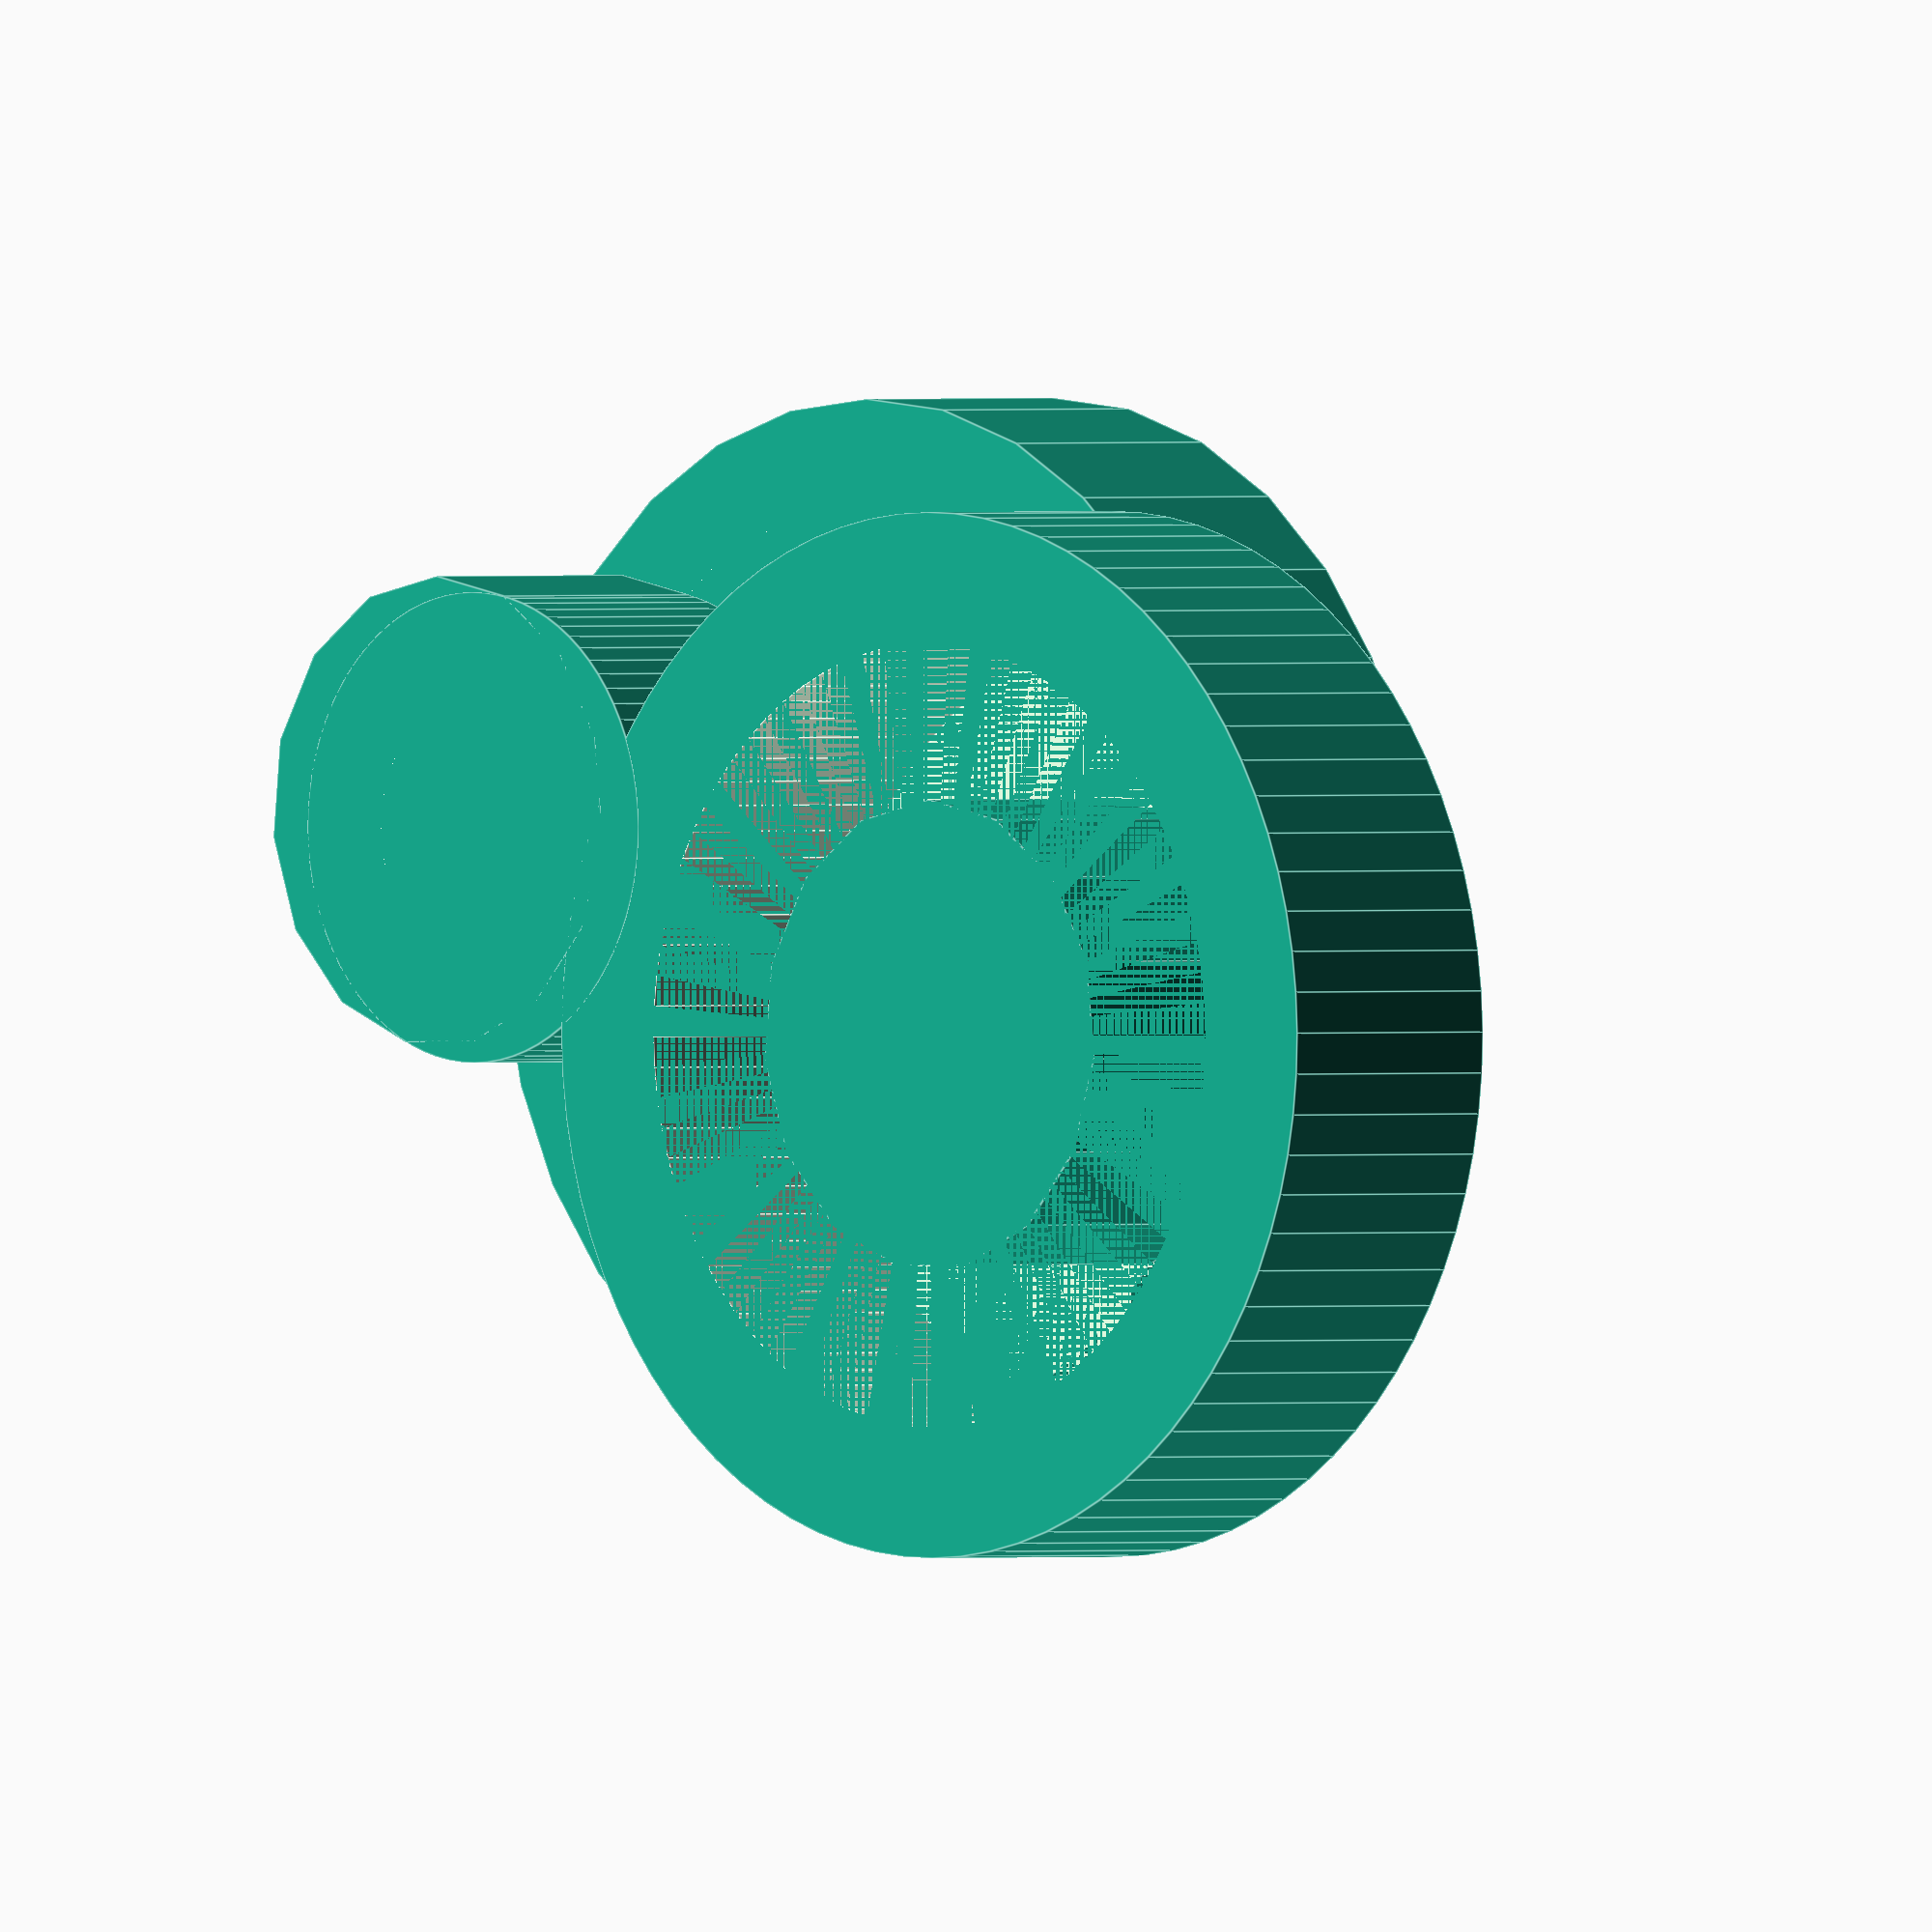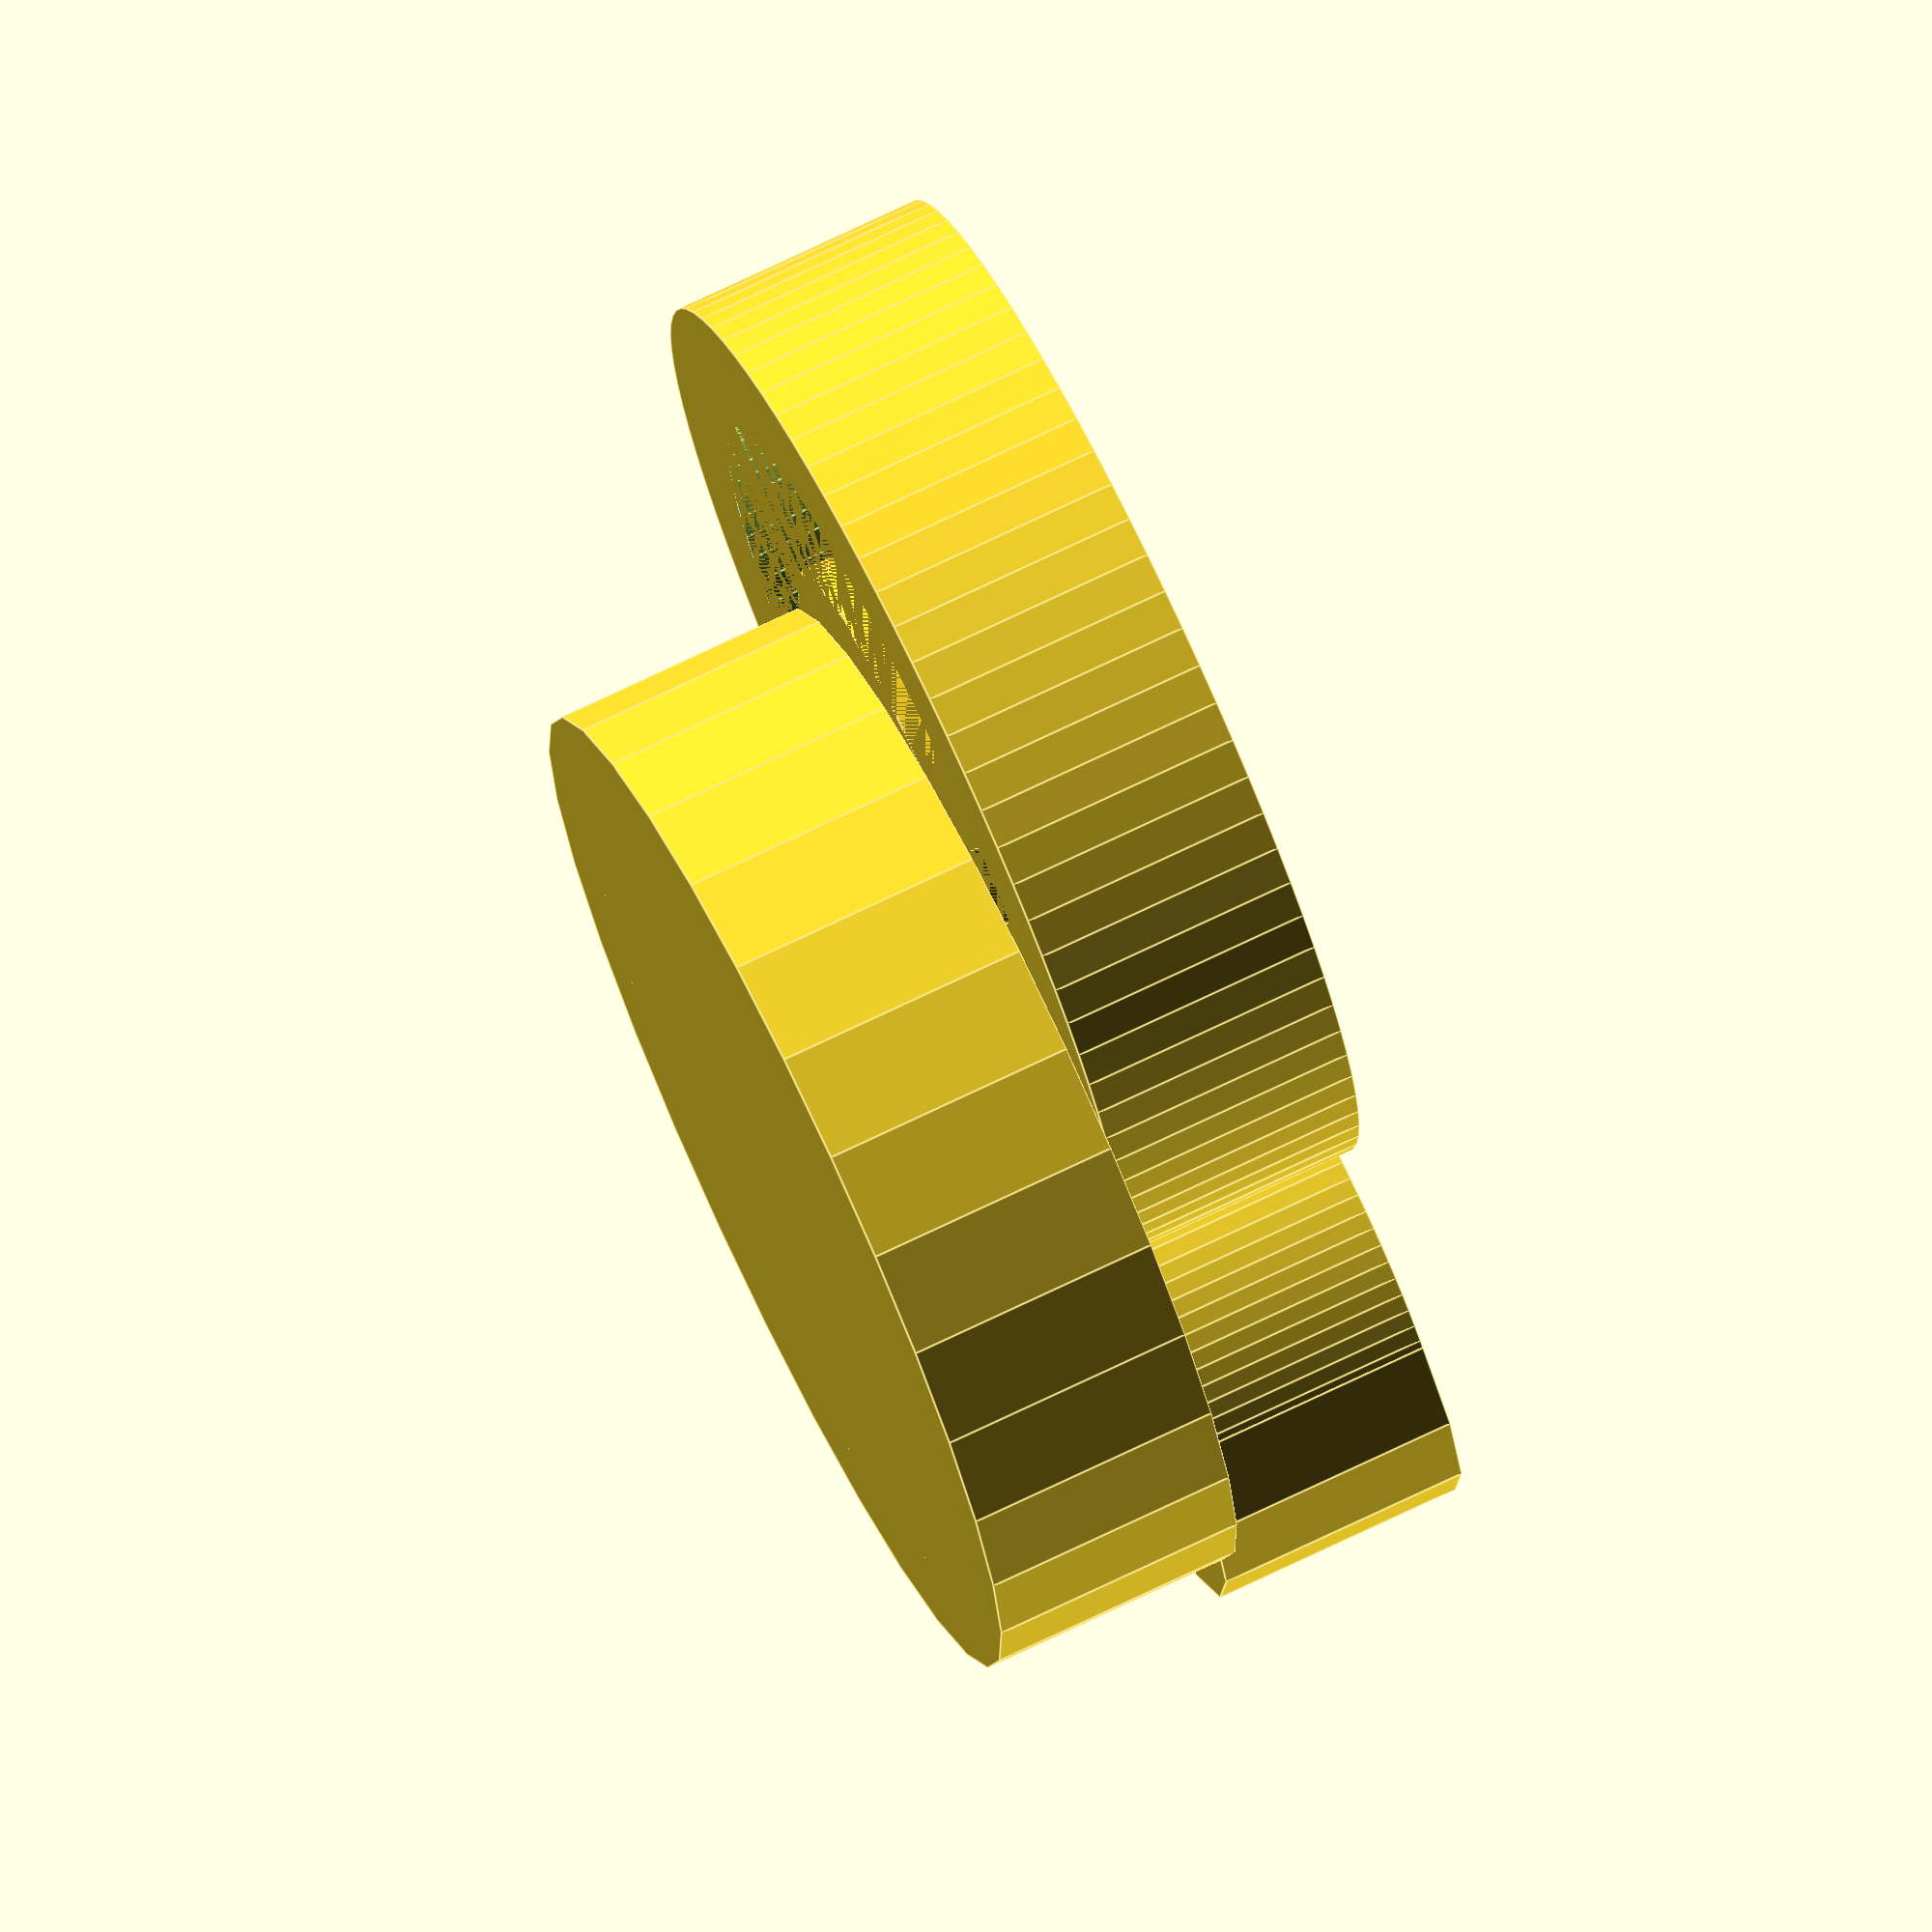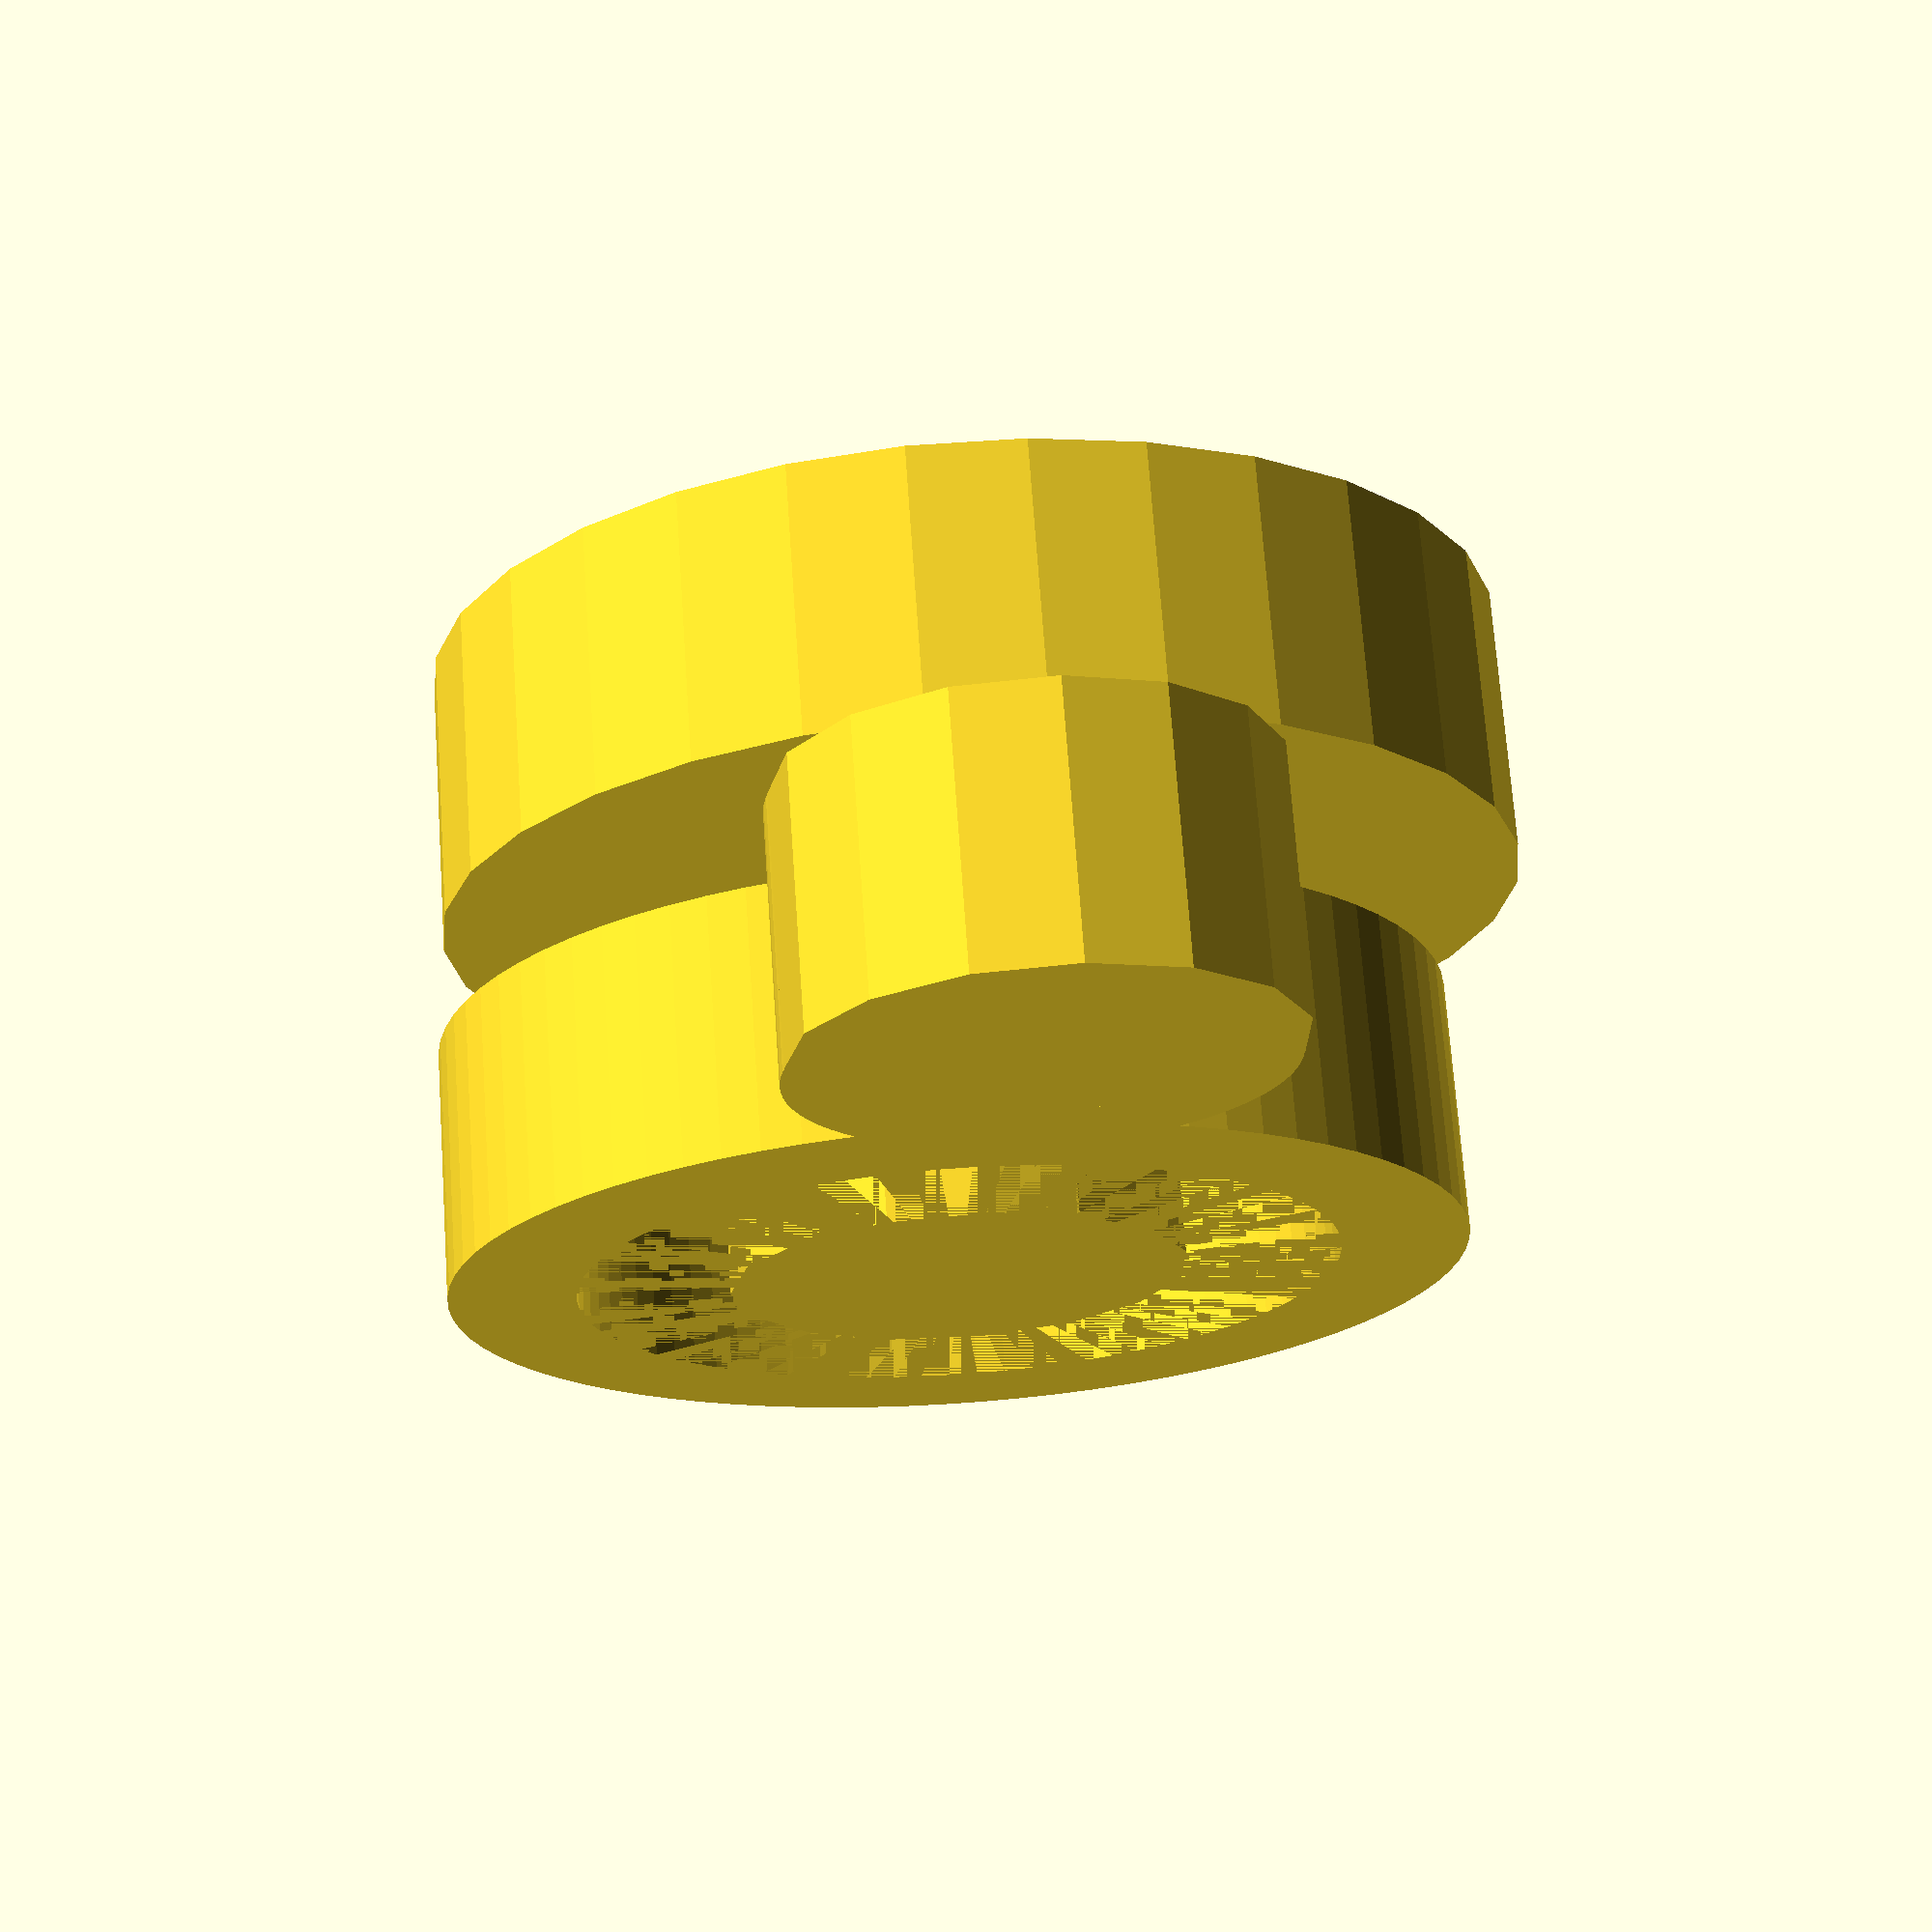
<openscad>
//Making a plain cylinder loop.
cylinder(h = 5, d = 20);

//making it thicker.
difference() {
    cylinder(h = 5, d = 20);
    cylinder(h = 5, d = 16);
}

//two cylinders but not touching. 
//AI didn't get it right.

translate([-7, 0, 5])
cylinder(h = 5, d = 9);

translate([7, 0, 5])
cylinder(h = 5, d = 9);

//two hollow cylinders but not touching.

translate([-7, 0, 5])
difference() {
    cylinder(h = 5, d = 9);
    cylinder(h = 5, d = 5);
}

translate([7, 0, 5])
difference() {
    cylinder(h = 5, d = 9);
    cylinder(h = 5, d = 5);
}

//two hollow cylinders touching 80 segments (will need to be 360 eventually)

translate([-7, 0, 5])
difference() {
    cylinder($fn = 80,
           $fa = 12,
           $fs = 2,
           h = 5, 
           d = 20);
    cylinder($fn = 80,
           $fa = 12,
           $fs = 2,
           h = 5, 
           d = 15);
}

translate([6, 0, 5])
difference() {
    cylinder($fn = 80,
           $fa = 12,
           $fs = 2,
           h = 5, 
           d = 9);
    cylinder($fn = 80,
           $fa = 12,
           $fs = 2,
           h = 5, 
           d = 5);
}

</openscad>
<views>
elev=359.6 azim=197.5 roll=45.3 proj=o view=edges
elev=286.8 azim=135.7 roll=244.3 proj=o view=edges
elev=289.2 azim=276.3 roll=356.0 proj=p view=wireframe
</views>
